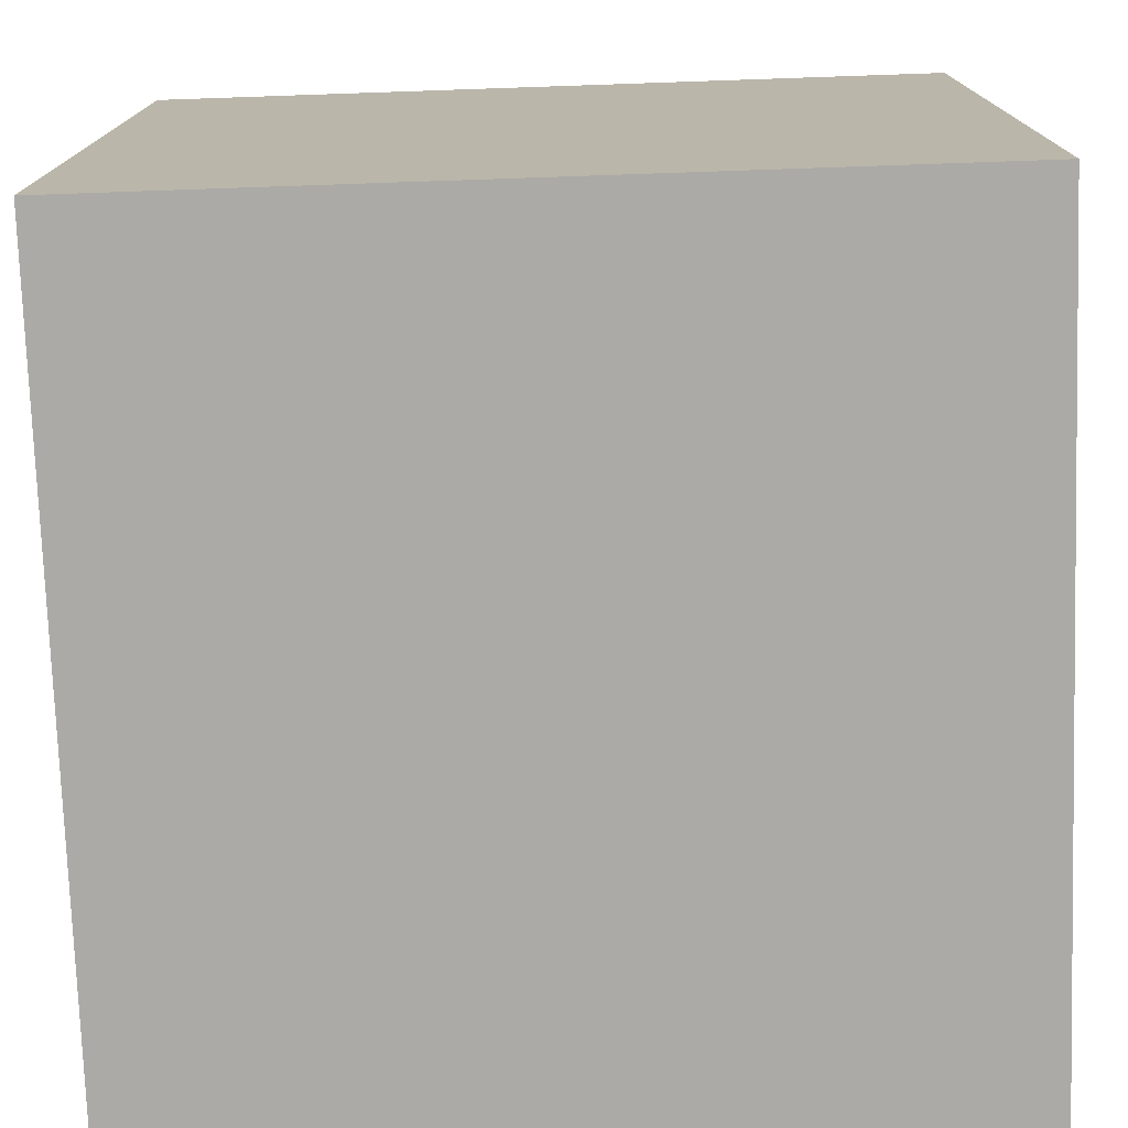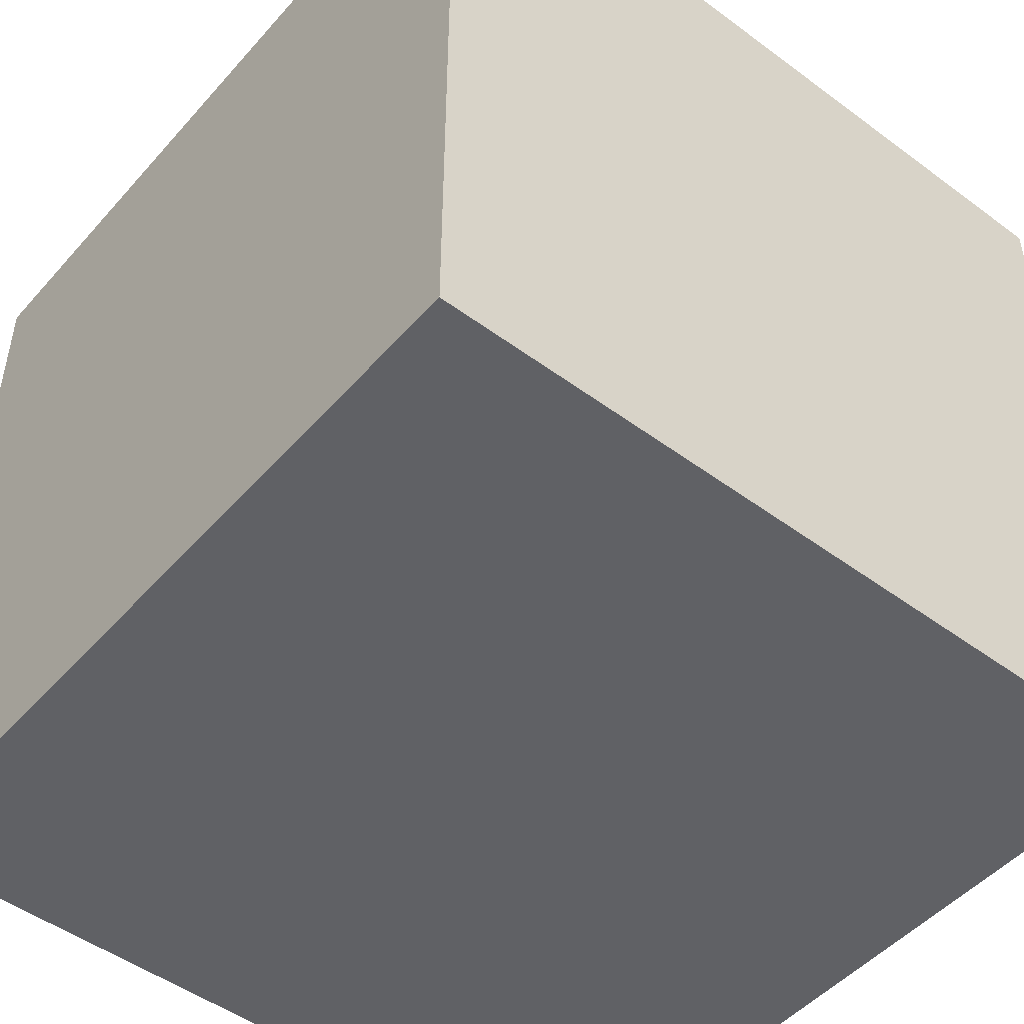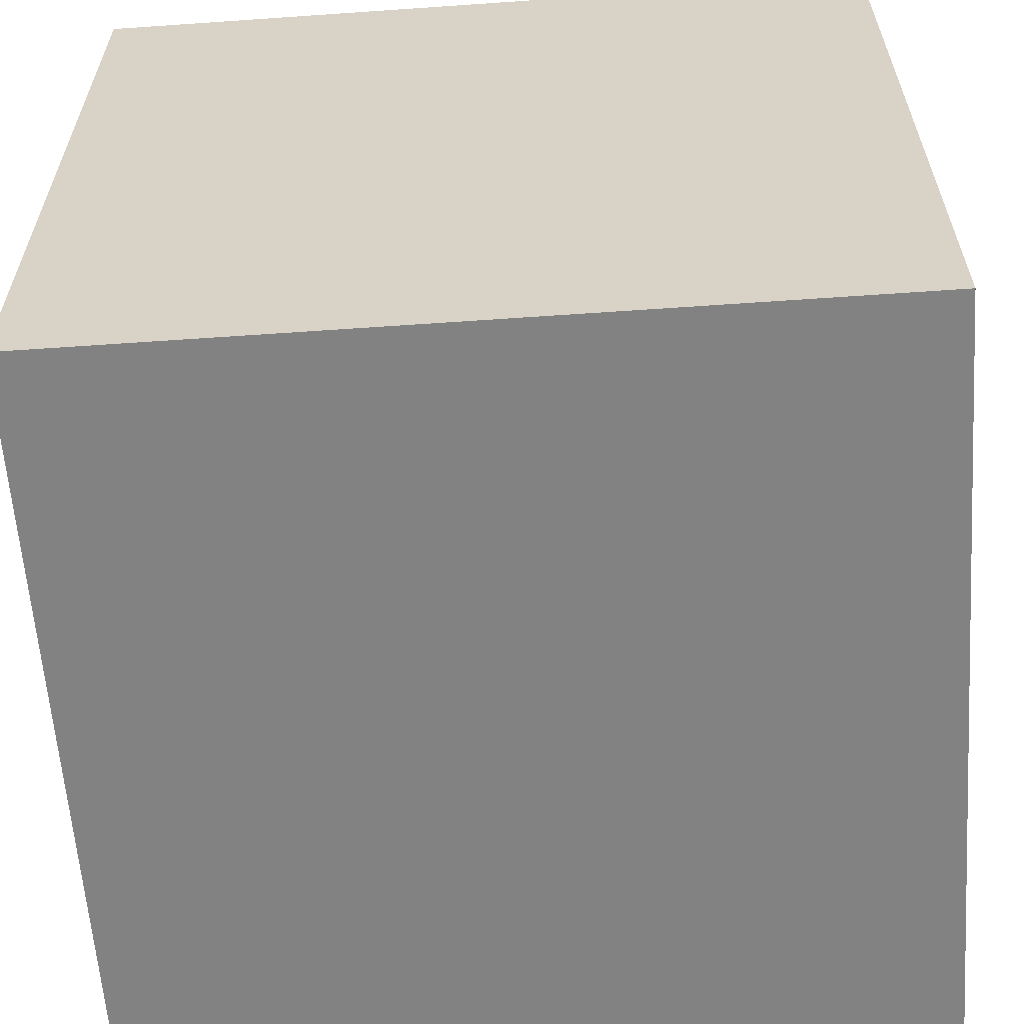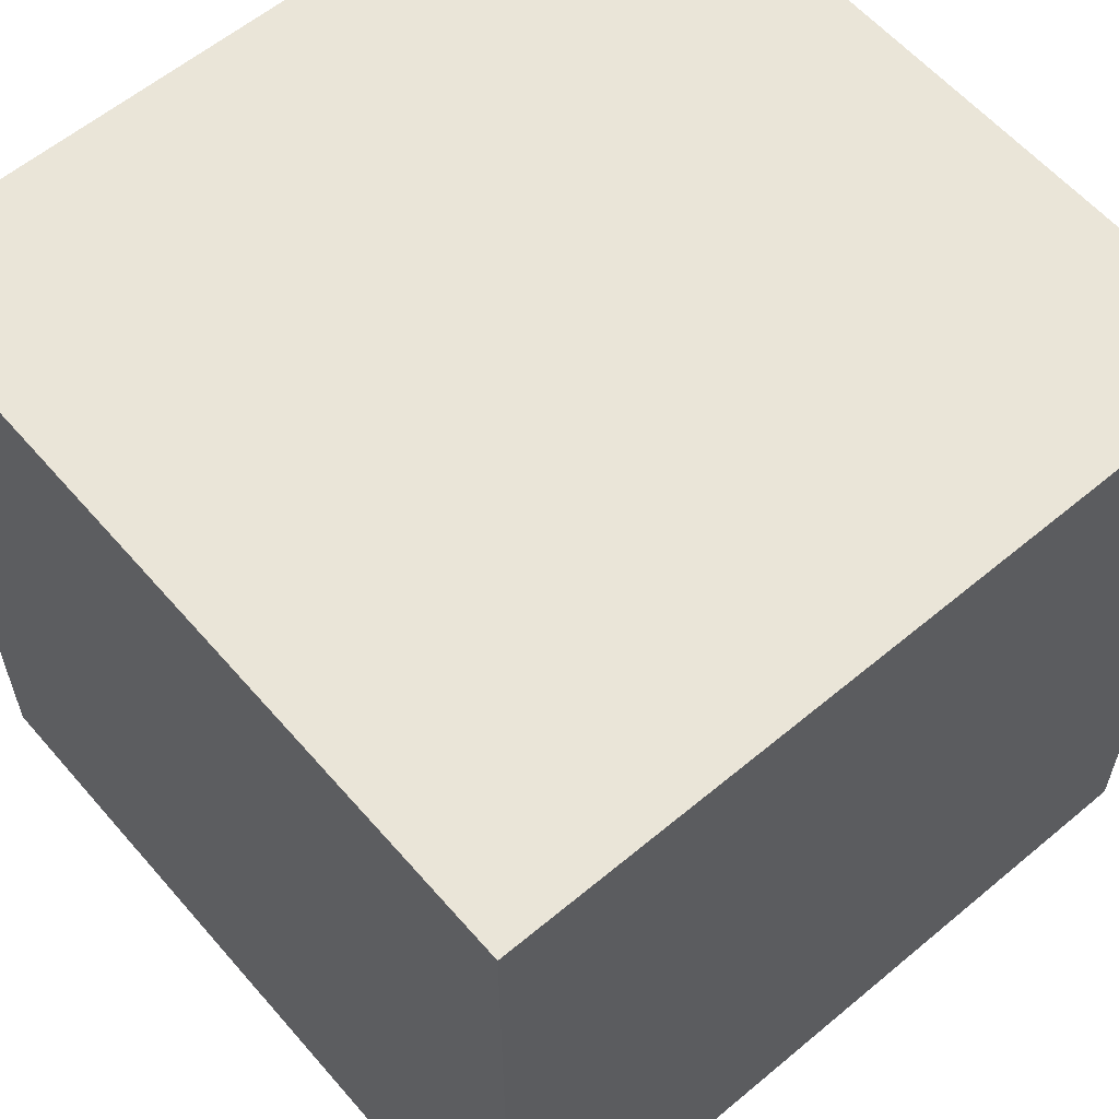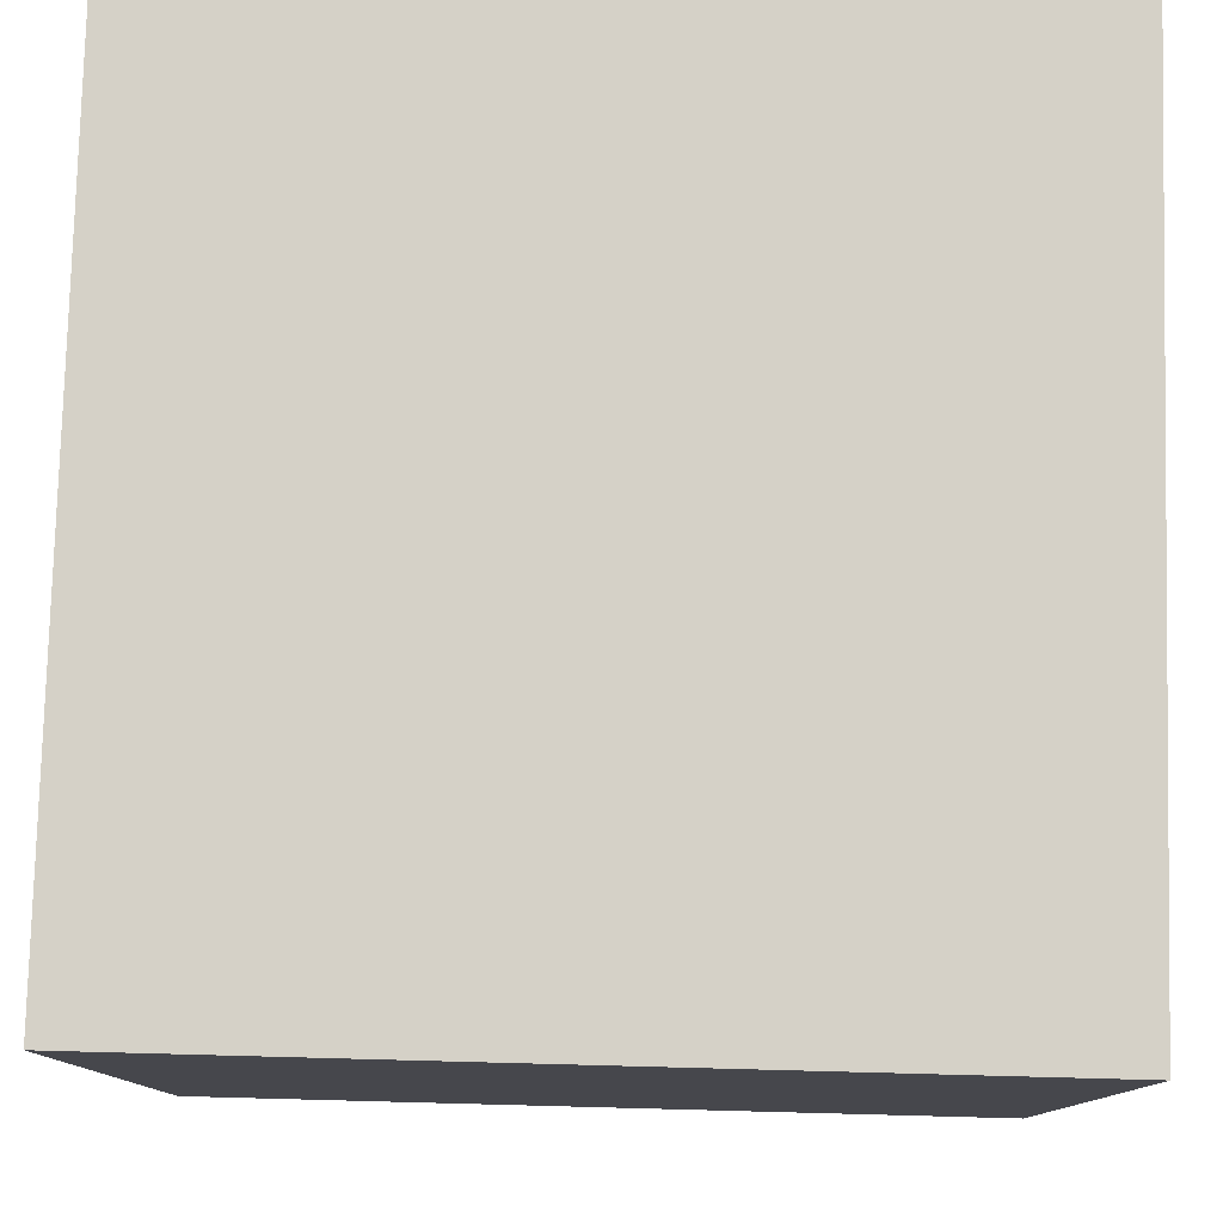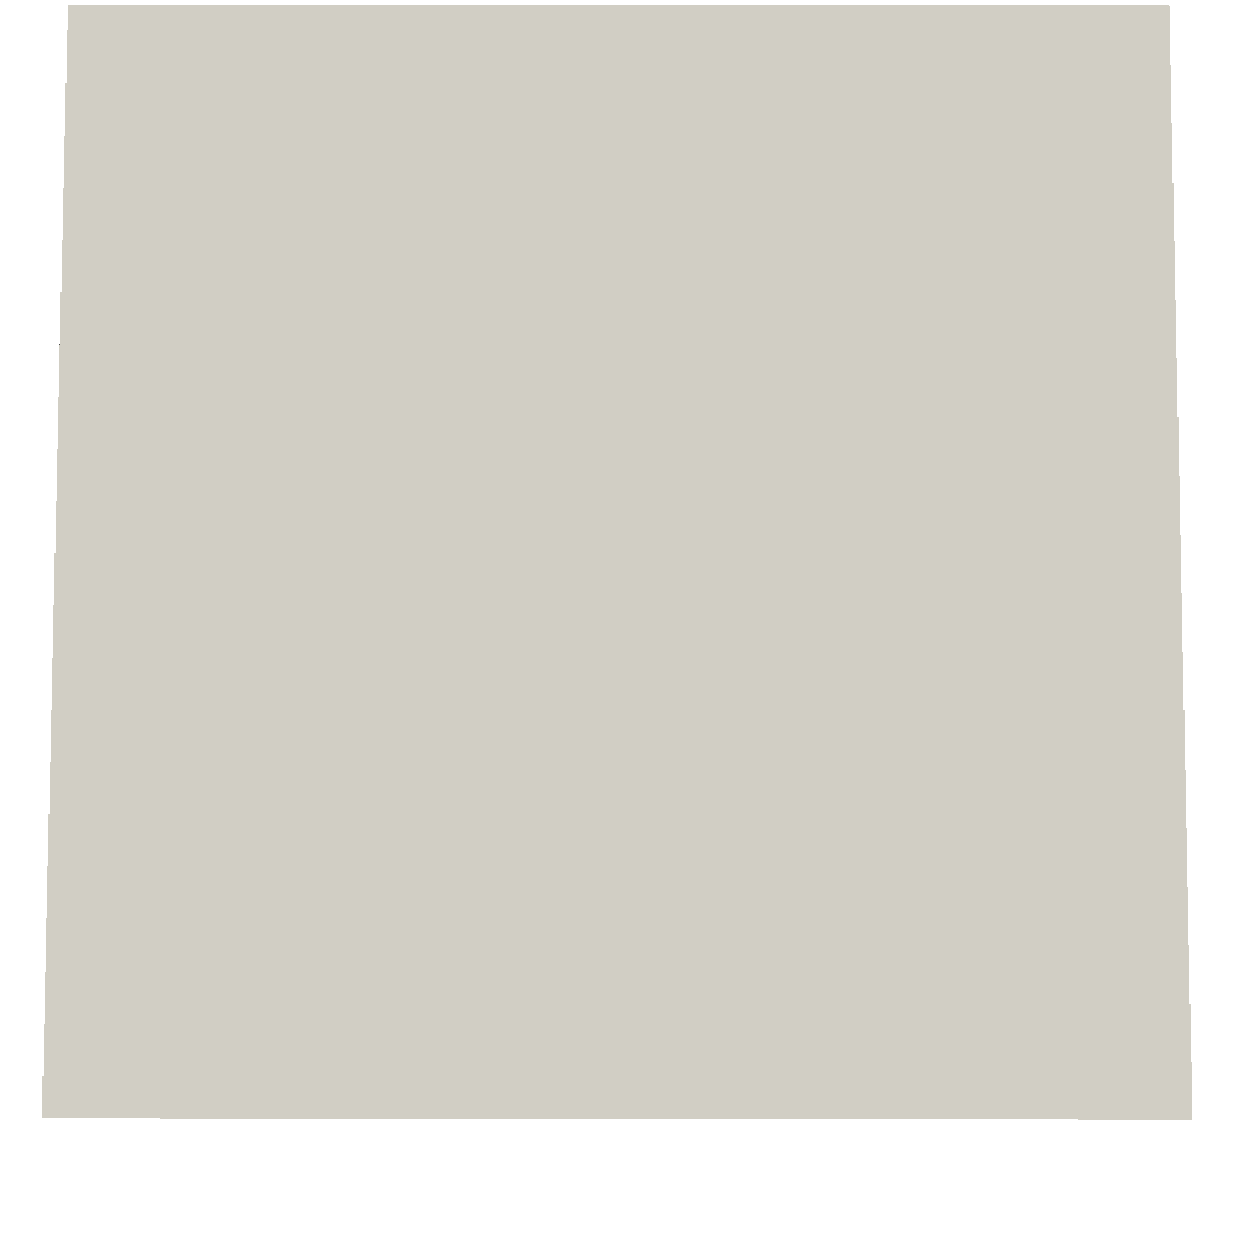
<metadata>
{"format":"obj","ext":"obj","renderer":"f3d","projection":"perspective","resolution":1024,"background":"white","views":[{"elev":-75.9,"azim":91.9,"up":"+Y"},{"elev":-49.0,"azim":-39.5,"up":"+Y"},{"elev":-60.9,"azim":94.0,"up":"+Y"},{"elev":59.6,"azim":49.4,"up":"+Z"},{"elev":79.1,"azim":91.5,"up":"+Z"},{"elev":-7.1,"azim":-179.8,"up":"+Z"}]}
</metadata>
<code>
o Cube
v 1.001 1 0.000598
v 1.001 0 0.000598
v 0.9994 1 1.001
v 0.9994 0 1.001
v 0.000598 1 -0.000597
v 0.000598 0 -0.000597
v -0.000597 1 0.9994
v -0.000597 0 0.9994
f 1 5 7 3
f 4 3 7 8
f 8 7 5 6
f 6 2 4 8
f 2 1 3 4
f 6 5 1 2

</code>
